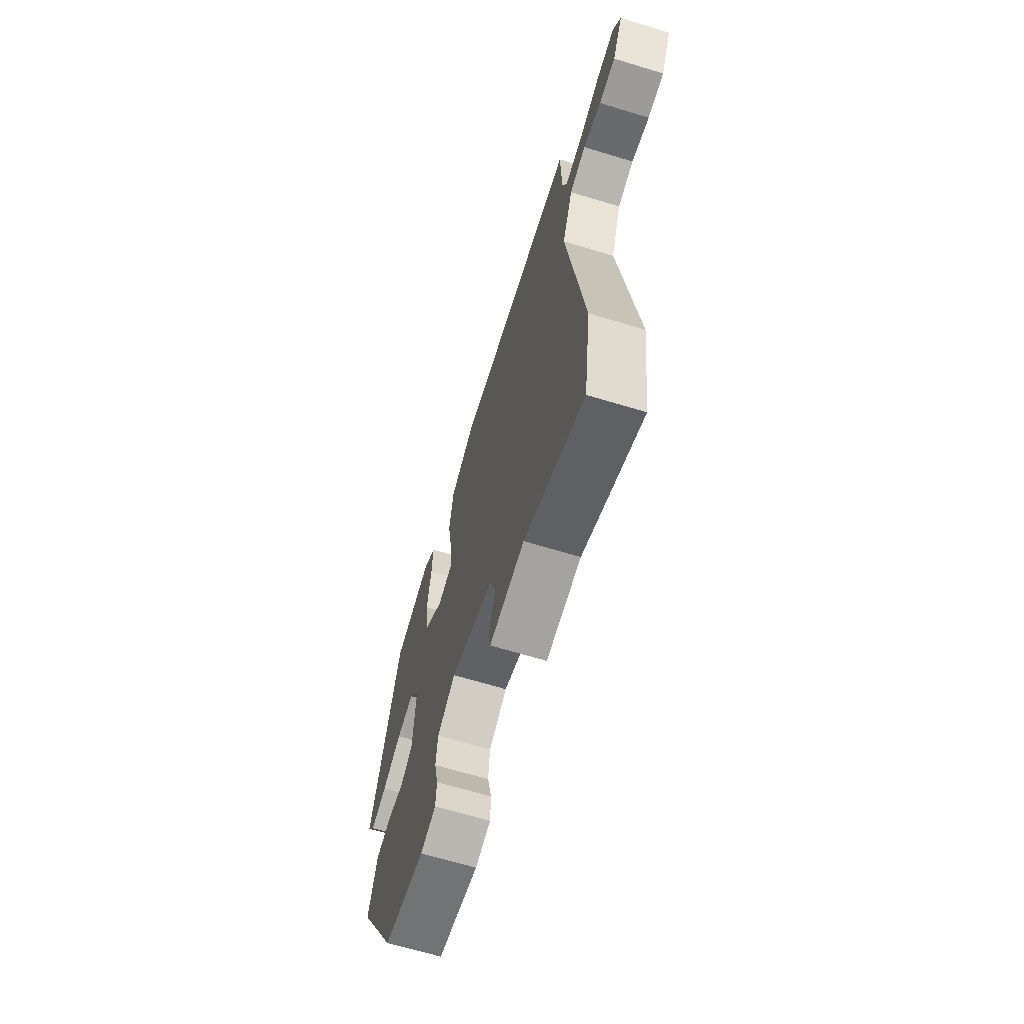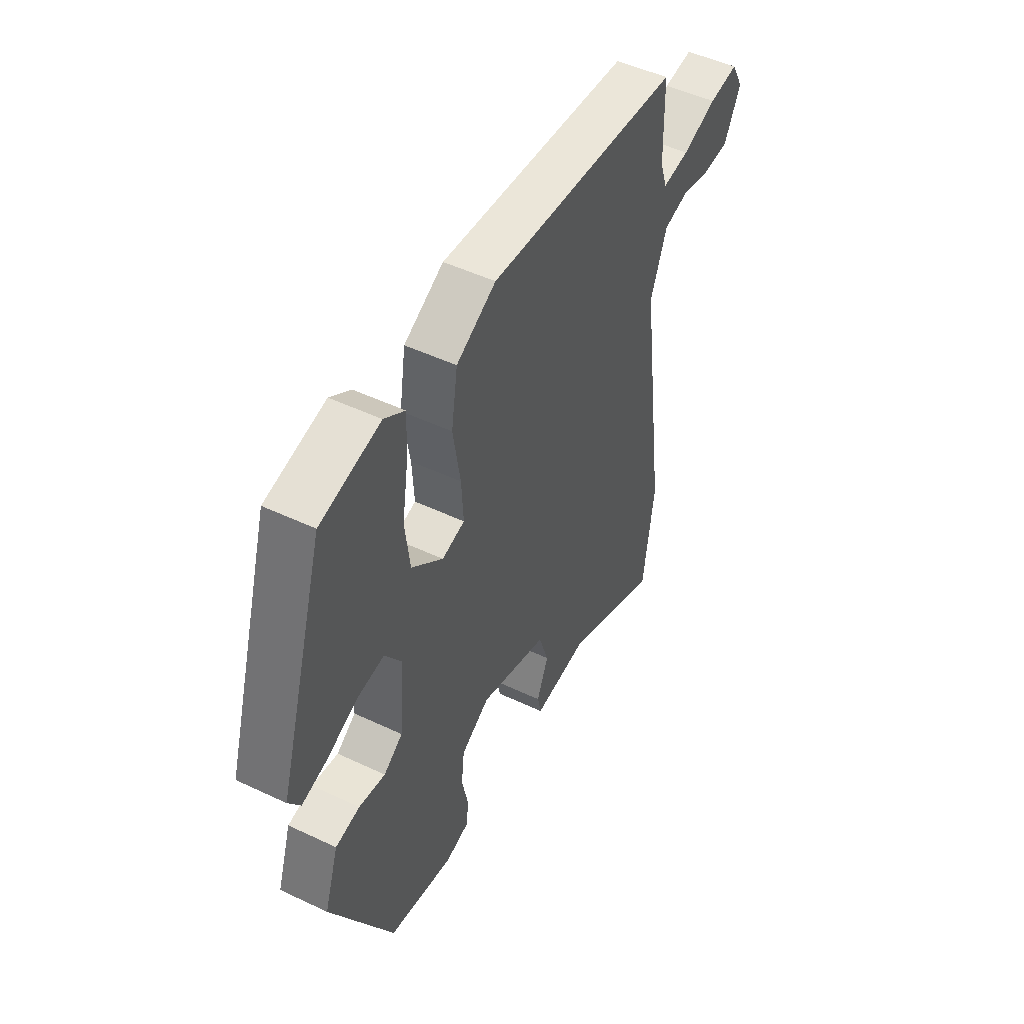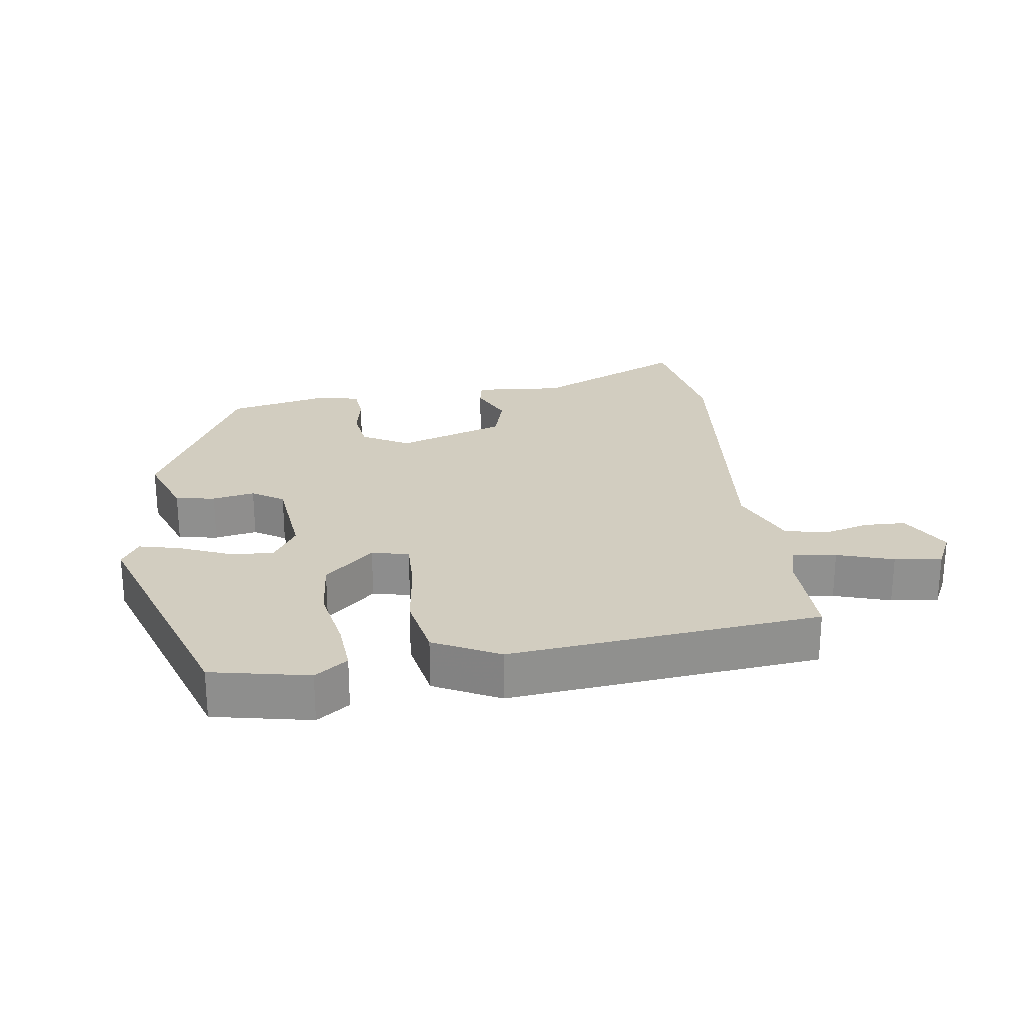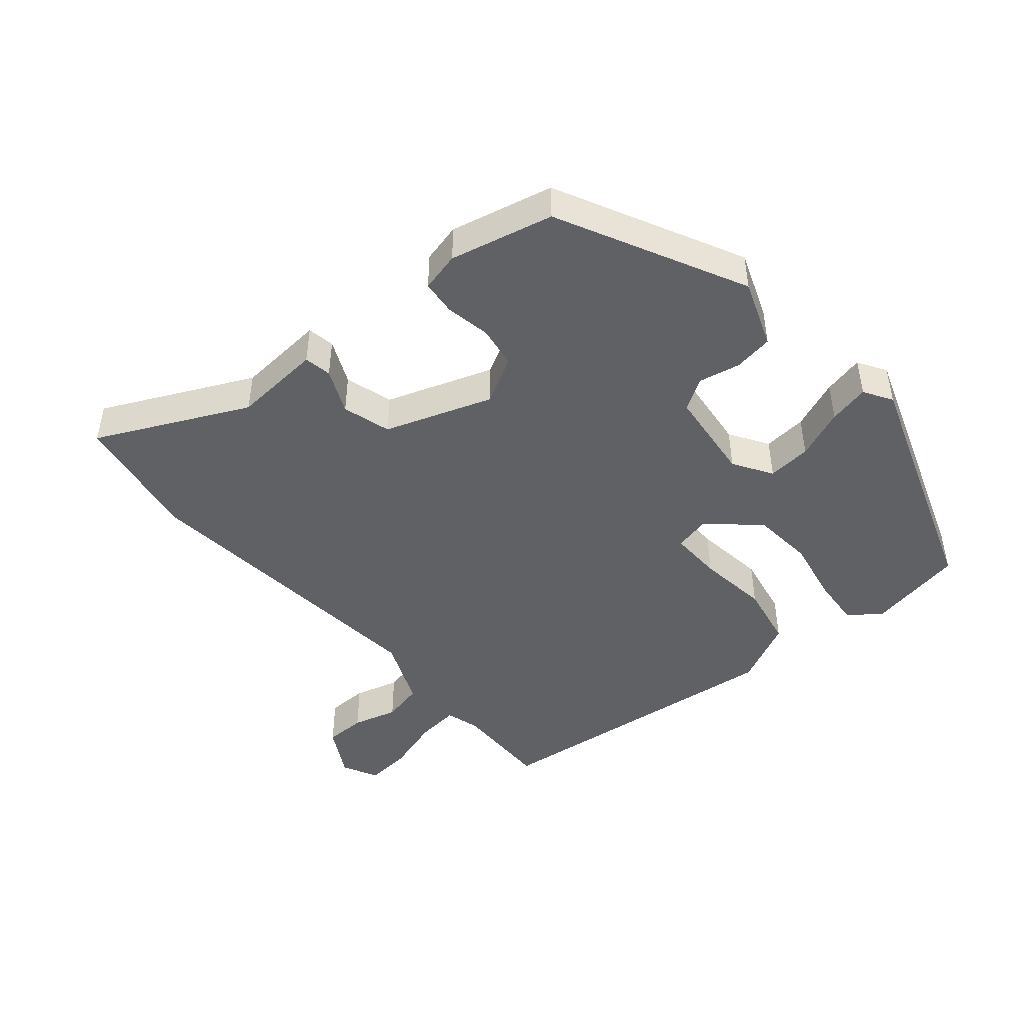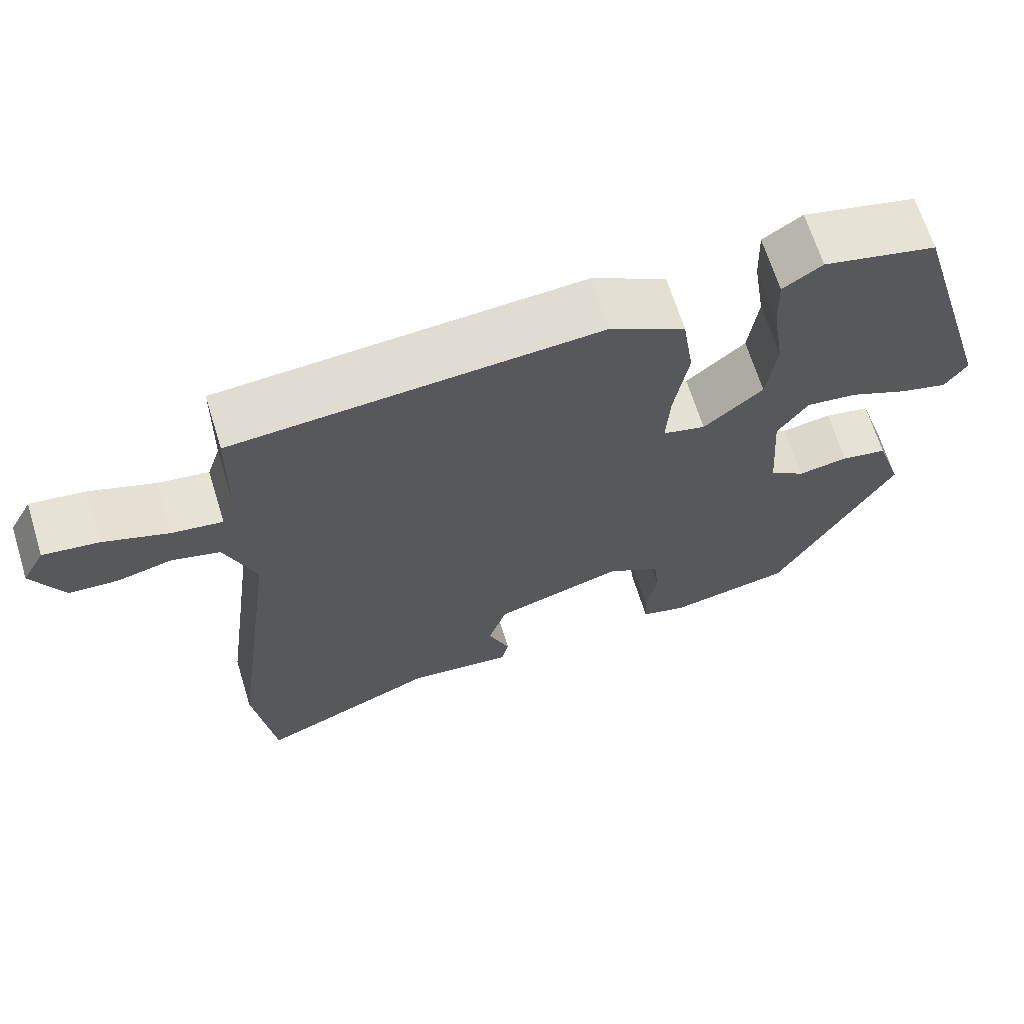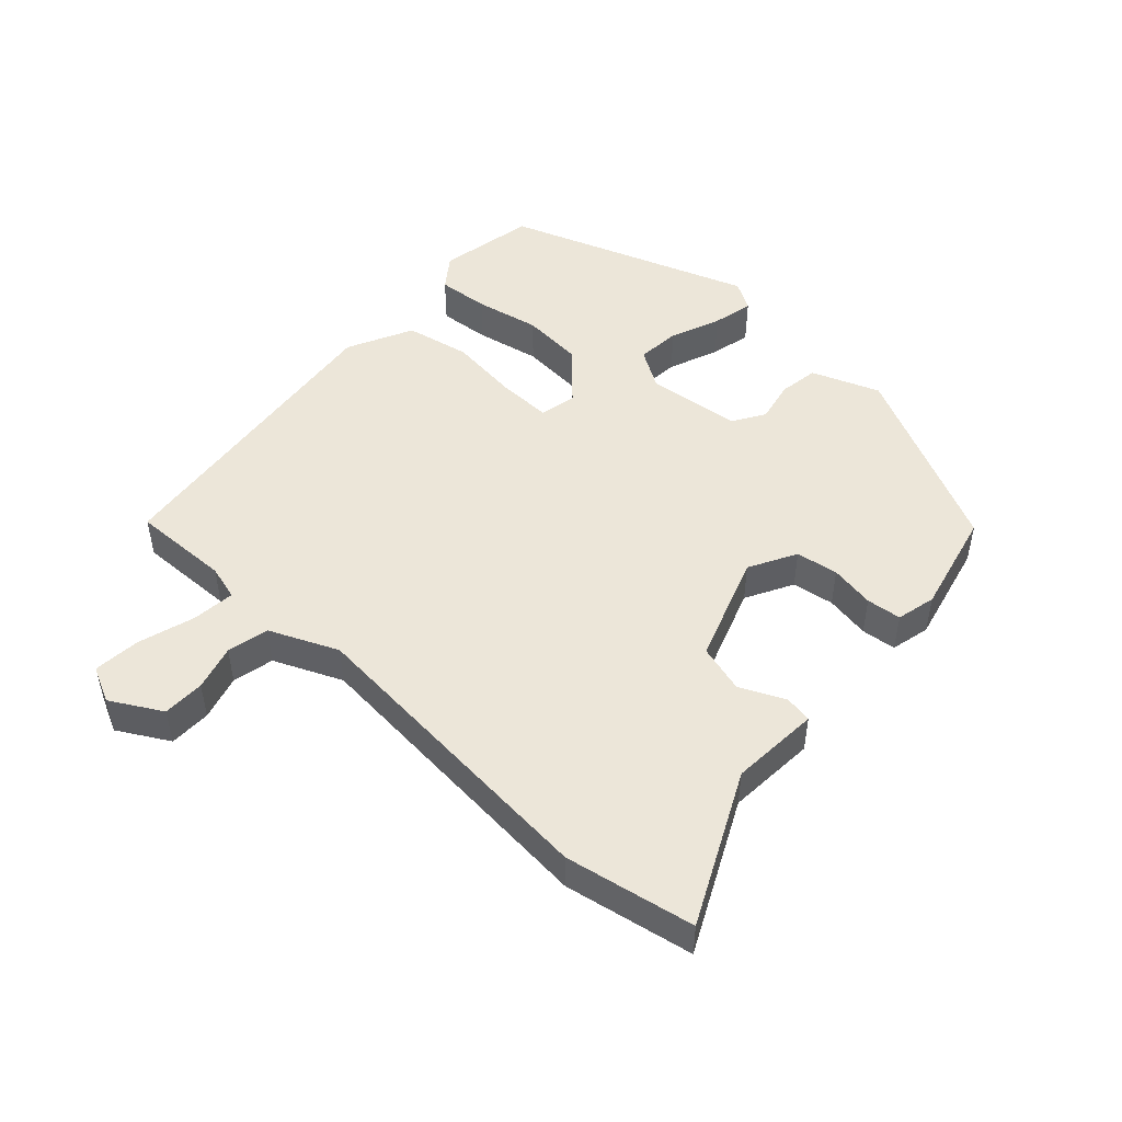
<metadata>
{"format":"obj","ext":"obj","renderer":"f3d","projection":"perspective","resolution":1024,"background":"white","views":[{"elev":-66.1,"azim":73.0,"up":"+Z"},{"elev":49.0,"azim":-62.2,"up":"+Z"},{"elev":24.6,"azim":-10.1,"up":"+Y"},{"elev":-45.7,"azim":-142.1,"up":"+Y"},{"elev":66.6,"azim":162.8,"up":"+Z"},{"elev":49.0,"azim":129.8,"up":"+Y"}]}
</metadata>
<code>
v -0.416 0.07 0.493
v -0.271 0.07 0.528
v -0.221 0.07 0.495
v -0.224 0.07 0.417
v -0.239 0.07 0.319
v -0.227 0.07 0.226
v -0.151 0.07 0.162
v -0.096 0.07 0.177
v -0.101 0.07 0.257
v -0.119 0.07 0.364
v -0.104 0.07 0.462
v -0.008 0.07 0.515
v 0.46 0.07 0.484
v 0.463 0.07 0.336
v 0.48 0.07 0.284
v 0.545 0.07 0.294
v 0.628 0.07 0.324
v 0.699 0.07 0.334
v 0.728 0.07 0.281
v 0.688 0.07 0.202
v 0.625 0.07 0.198
v 0.556 0.07 0.214
v 0.494 0.07 0.197
v 0.454 0.07 0.092
v 0.517 0.07 -0.378
v 0.49 0.07 -0.574
v 0.26 0.07 -0.476
v 0.126 0.07 -0.492
v 0.117 0.07 -0.451
v 0.145 0.07 -0.382
v 0.121 0.07 -0.31
v -0.043 0.07 -0.261
v -0.112 0.07 -0.303
v -0.119 0.07 -0.367
v -0.104 0.07 -0.434
v -0.107 0.07 -0.487
v -0.166 0.07 -0.504
v -0.323 0.07 -0.475
v -0.474 0.07 -0.2
v -0.44 0.07 -0.096
v -0.381 0.07 -0.084
v -0.317 0.07 -0.094
v -0.271 0.07 -0.062
v -0.261 0.07 0.08
v -0.3 0.07 0.137
v -0.366 0.07 0.128
v -0.44 0.07 0.094
v -0.501 0.07 0.077
v -0.529 0.07 0.119
v -0.416 0 0.493
v -0.271 0 0.528
v -0.221 0 0.495
v -0.224 0 0.417
v -0.239 0 0.319
v -0.227 0 0.226
v -0.151 0 0.162
v -0.096 0 0.177
v -0.101 0 0.257
v -0.119 0 0.364
v -0.104 0 0.462
v -0.008 0 0.515
v 0.46 0 0.484
v 0.463 0 0.336
v 0.48 0 0.284
v 0.545 0 0.294
v 0.628 0 0.324
v 0.699 0 0.334
v 0.728 0 0.281
v 0.688 0 0.202
v 0.625 0 0.198
v 0.556 0 0.214
v 0.494 0 0.197
v 0.454 0 0.092
v 0.517 0 -0.378
v 0.49 0 -0.574
v 0.26 0 -0.476
v 0.126 0 -0.492
v 0.117 0 -0.451
v 0.145 0 -0.382
v 0.121 0 -0.31
v -0.043 0 -0.261
v -0.112 0 -0.303
v -0.119 0 -0.367
v -0.104 0 -0.434
v -0.107 0 -0.487
v -0.166 0 -0.504
v -0.323 0 -0.475
v -0.474 0 -0.2
v -0.44 0 -0.096
v -0.381 0 -0.084
v -0.317 0 -0.094
v -0.271 0 -0.062
v -0.261 0 0.08
v -0.3 0 0.137
v -0.366 0 0.128
v -0.44 0 0.094
v -0.501 0 0.077
v -0.529 0 0.119
f 3 4 5
f 2 3 5
f 1 2 5
f 49 1 5
f 48 49 5
f 47 48 5
f 46 47 5
f 45 46 5 6
f 44 45 6 7
f 43 44 7 8
f 40 41 42
f 39 40 42
f 38 39 42
f 37 38 42
f 36 37 42
f 35 36 42
f 34 35 42
f 33 34 42 43
f 32 33 43 8
f 27 28 29 30
f 27 30 31
f 26 27 31
f 25 26 31
f 24 25 31
f 32 8 9
f 31 32 9
f 24 31 9
f 23 24 9
f 20 21 22
f 19 20 22
f 18 19 22
f 17 18 22
f 16 17 22
f 15 16 22 23
f 12 13 14
f 11 12 14
f 10 11 14
f 9 10 14
f 9 14 15 23
f 54 53 52
f 54 52 51
f 54 51 50
f 54 50 98
f 54 98 97
f 54 97 96
f 54 96 95
f 55 54 95 94
f 56 55 94 93
f 57 56 93 92
f 91 90 89
f 91 89 88
f 91 88 87
f 91 87 86
f 91 86 85
f 91 85 84
f 91 84 83
f 92 91 83 82
f 57 92 82 81
f 79 78 77 76
f 80 79 76
f 80 76 75
f 80 75 74
f 80 74 73
f 58 57 81
f 58 81 80
f 58 80 73
f 58 73 72
f 71 70 69
f 71 69 68
f 71 68 67
f 71 67 66
f 71 66 65
f 72 71 65 64
f 63 62 61
f 63 61 60
f 63 60 59
f 63 59 58
f 72 64 63 58
f 1 50 51 2
f 2 51 52 3
f 3 52 53 4
f 4 53 54 5
f 5 54 55 6
f 6 55 56 7
f 7 56 57 8
f 8 57 58 9
f 9 58 59 10
f 10 59 60 11
f 11 60 61 12
f 12 61 62 13
f 13 62 63 14
f 14 63 64 15
f 15 64 65 16
f 16 65 66 17
f 17 66 67 18
f 18 67 68 19
f 19 68 69 20
f 20 69 70 21
f 21 70 71 22
f 22 71 72 23
f 23 72 73 24
f 24 73 74 25
f 25 74 75 26
f 26 75 76 27
f 27 76 77 28
f 28 77 78 29
f 29 78 79 30
f 30 79 80 31
f 31 80 81 32
f 32 81 82 33
f 33 82 83 34
f 34 83 84 35
f 35 84 85 36
f 36 85 86 37
f 37 86 87 38
f 38 87 88 39
f 39 88 89 40
f 40 89 90 41
f 41 90 91 42
f 42 91 92 43
f 43 92 93 44
f 44 93 94 45
f 45 94 95 46
f 46 95 96 47
f 47 96 97 48
f 48 97 98 49
f 49 98 50 1

</code>
